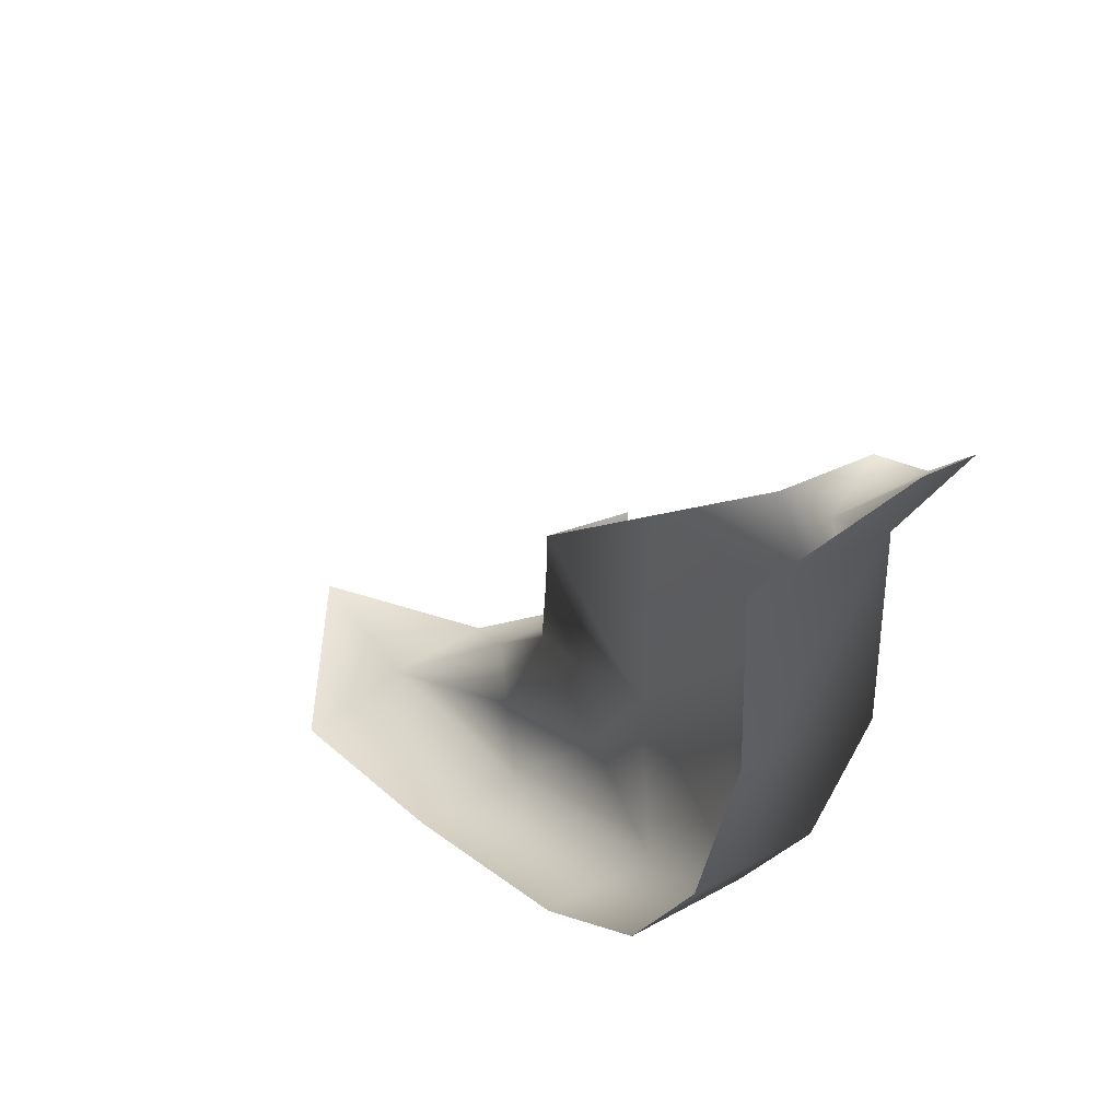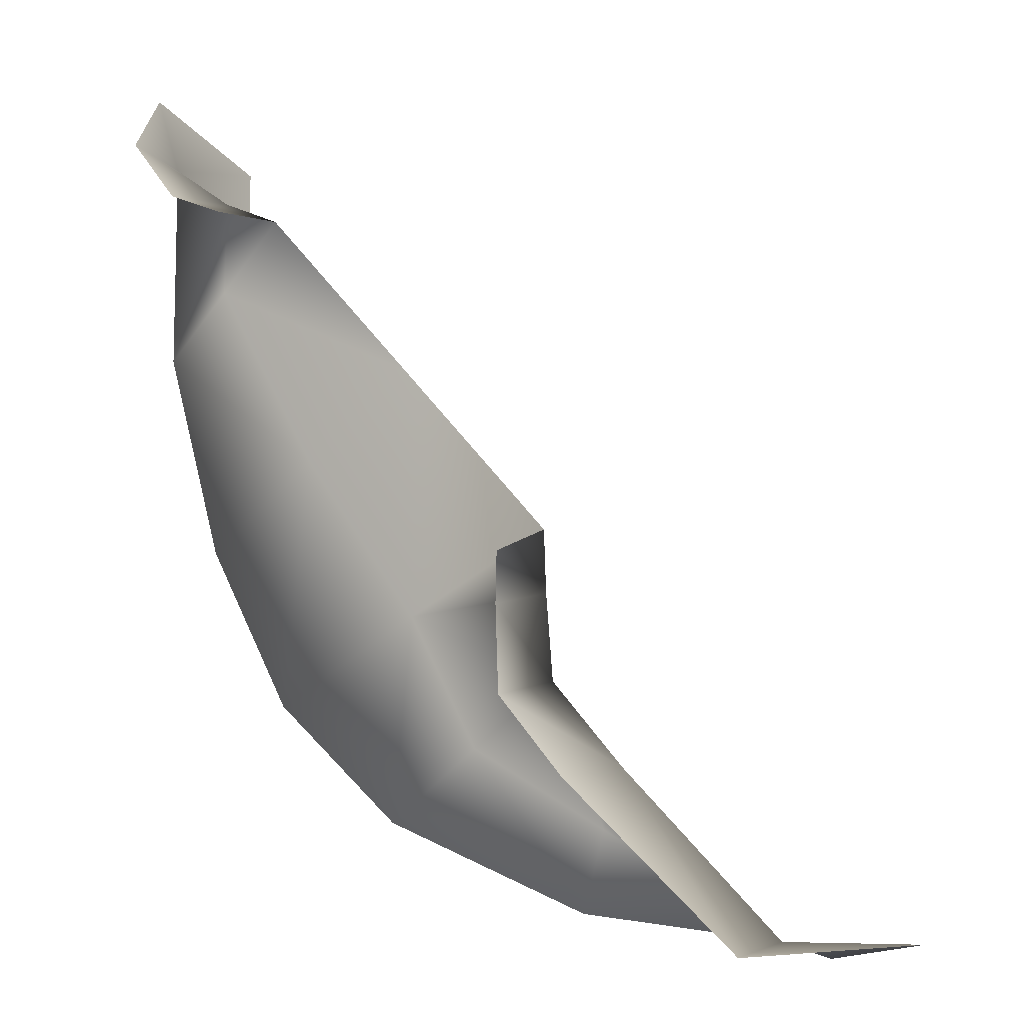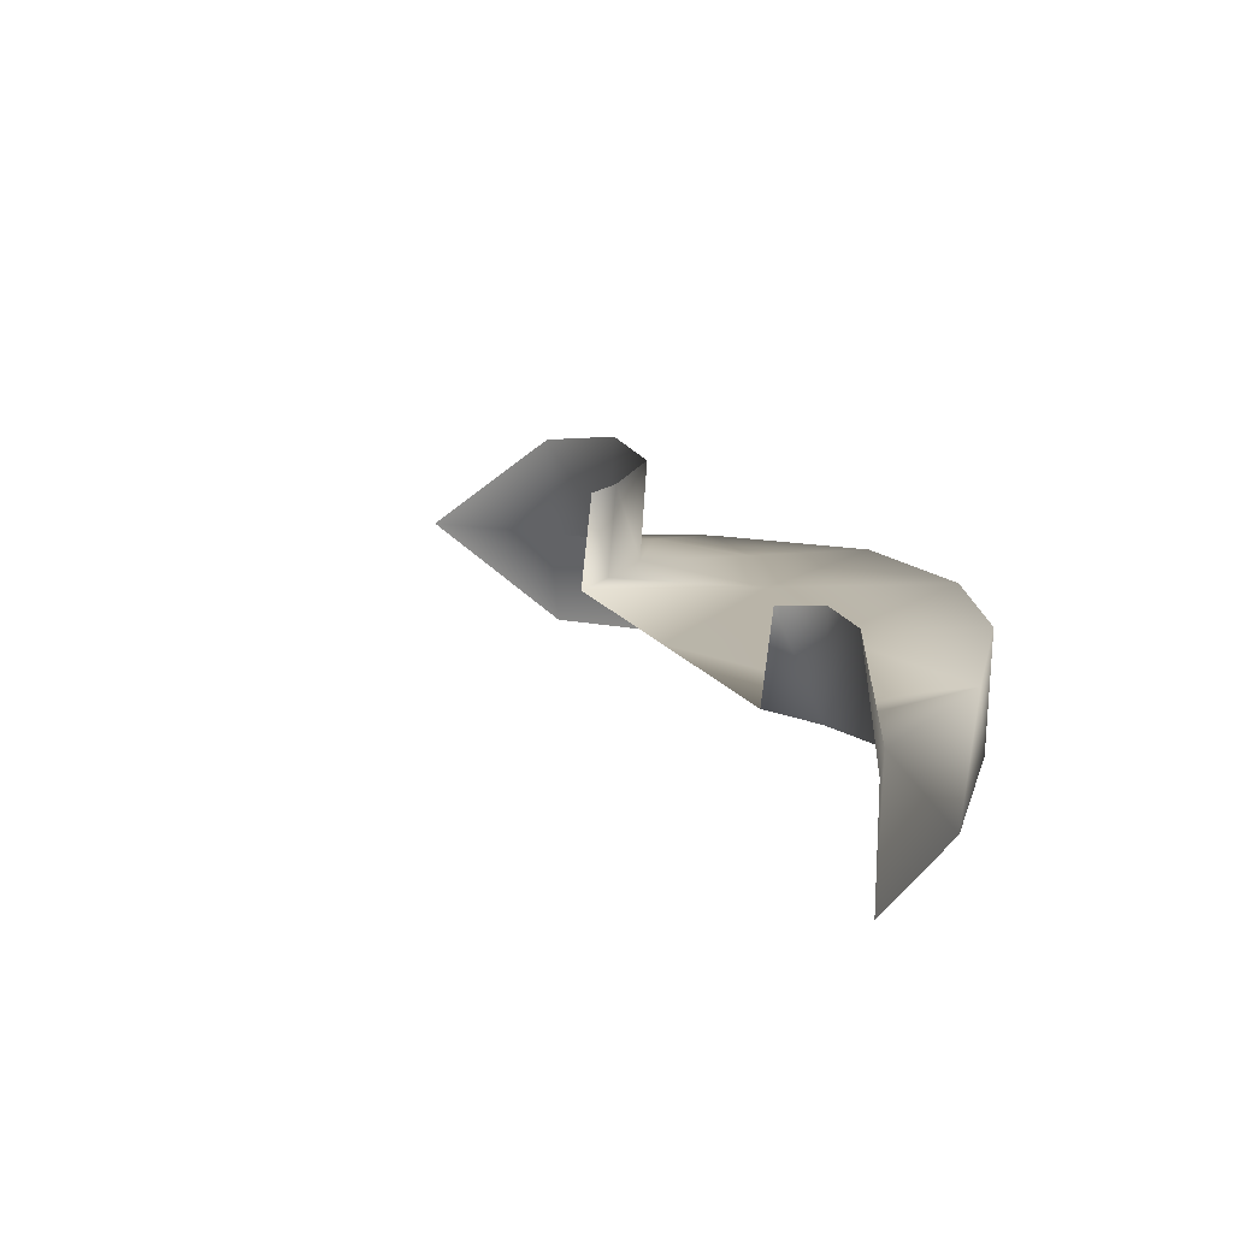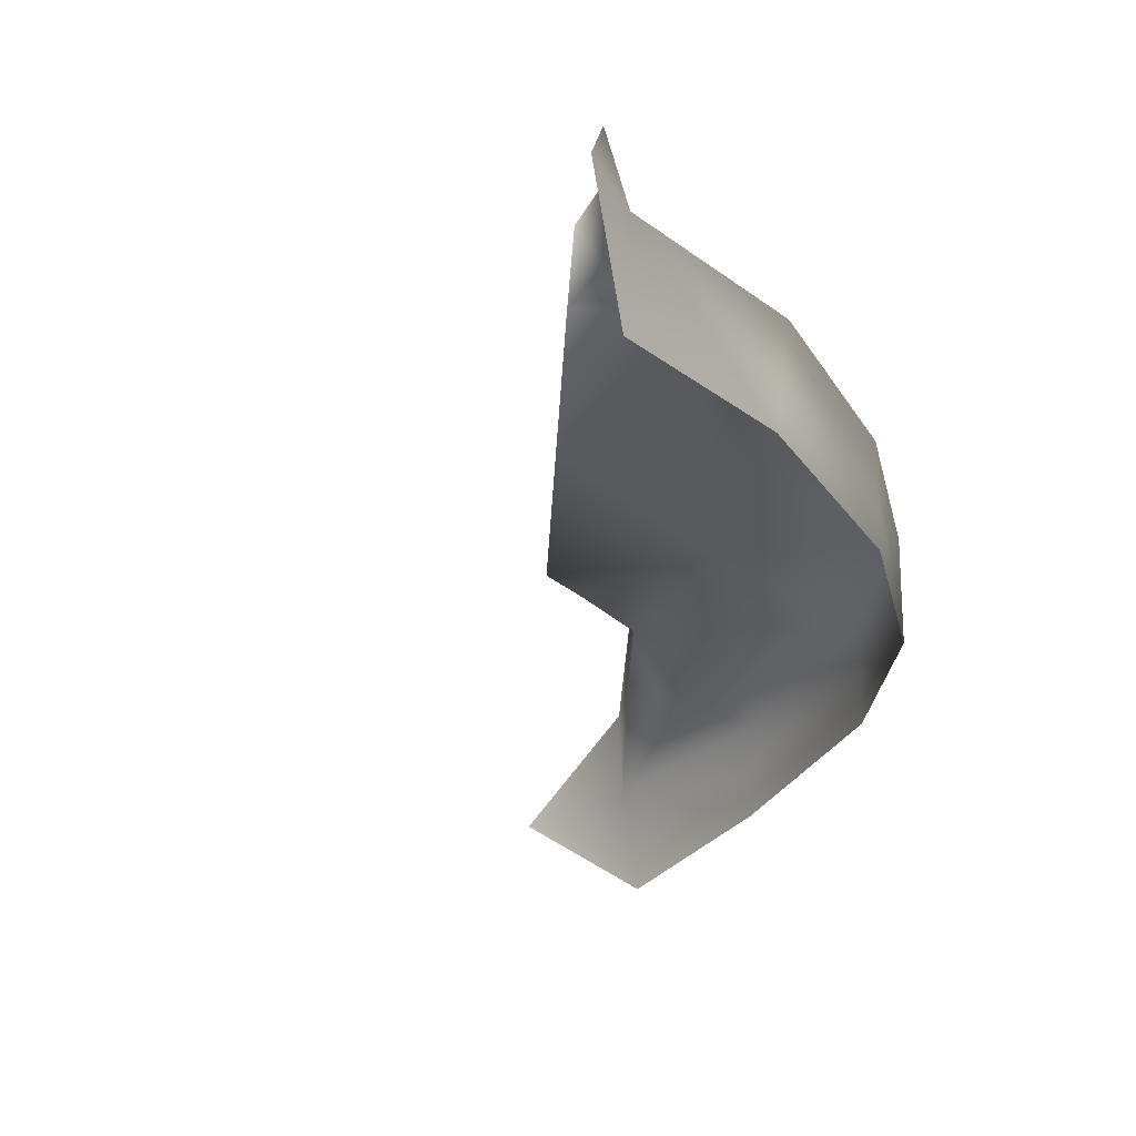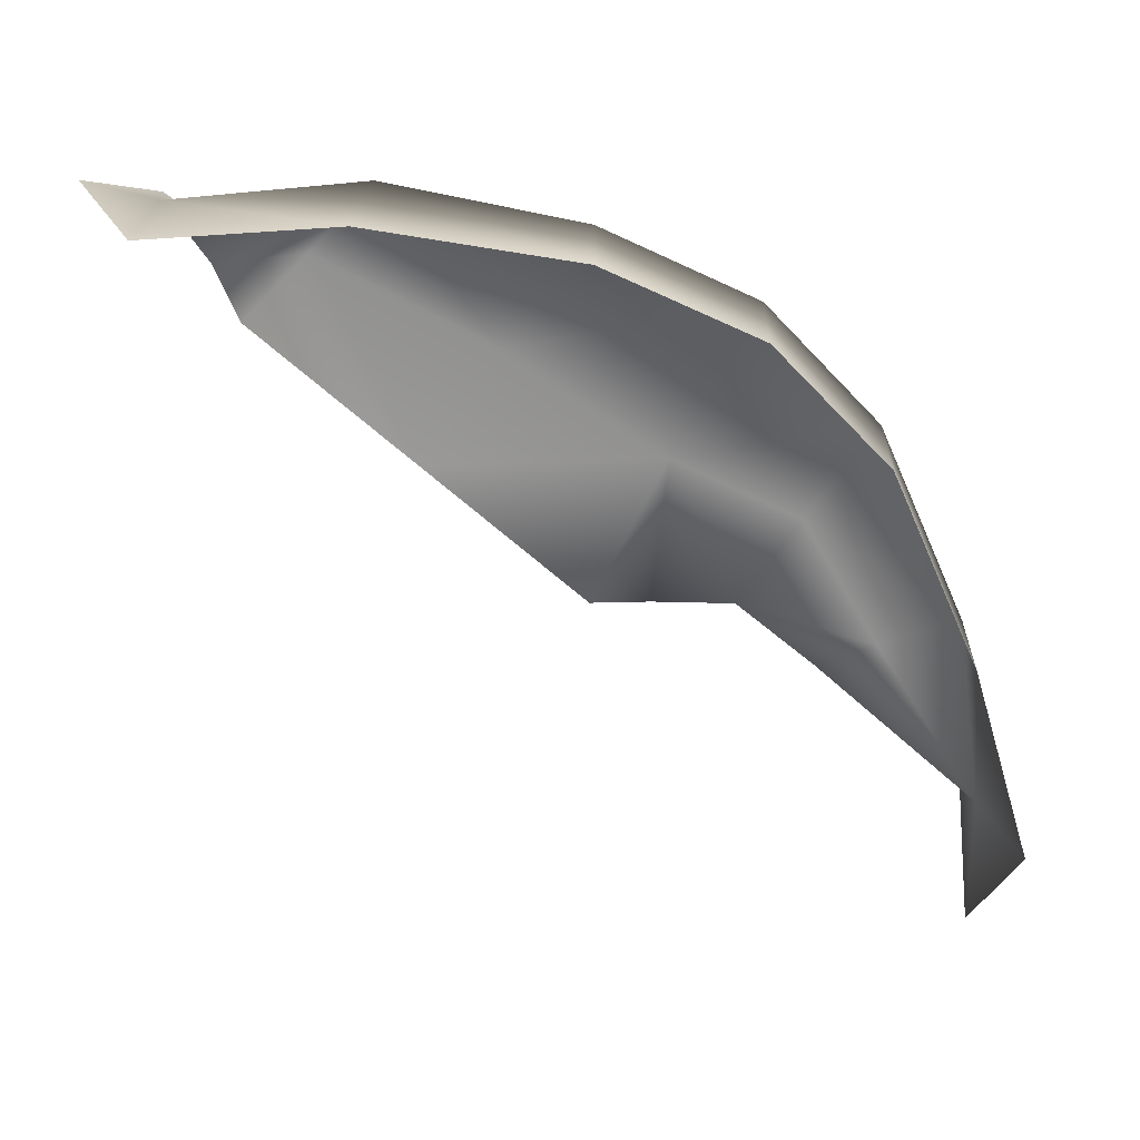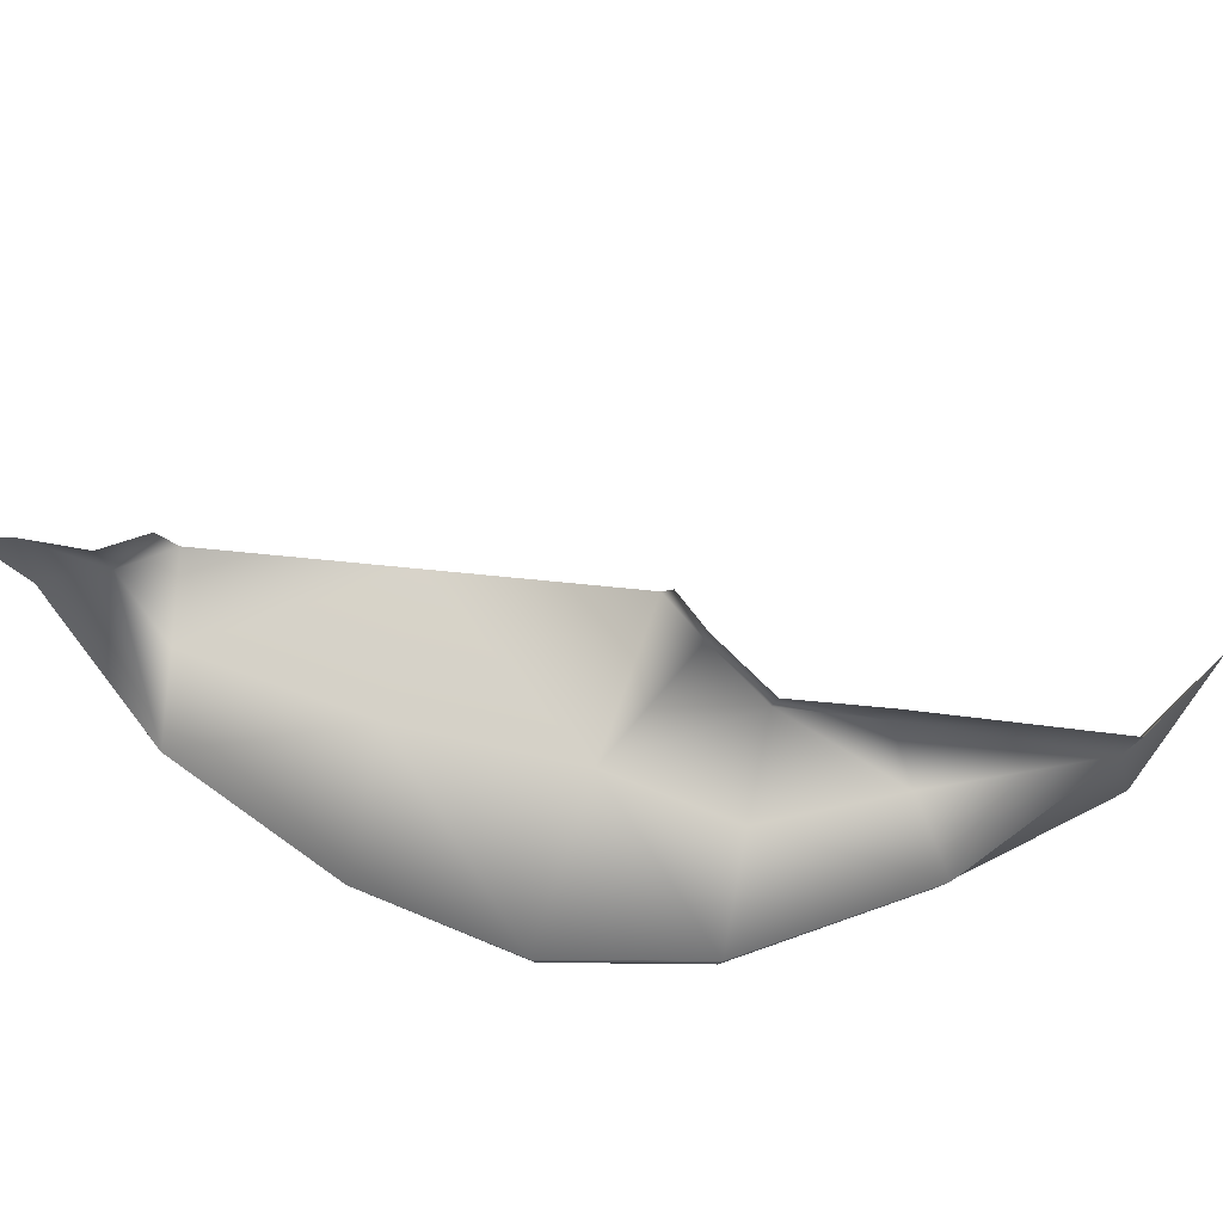
<metadata>
{"format":"obj","ext":"obj","renderer":"f3d","projection":"perspective","resolution":1024,"background":"white","views":[{"elev":46.2,"azim":55.5,"up":"+Z"},{"elev":0.3,"azim":-150.7,"up":"+Z"},{"elev":13.1,"azim":26.2,"up":"+Y"},{"elev":-31.1,"azim":42.3,"up":"+Y"},{"elev":-66.1,"azim":93.6,"up":"+Y"},{"elev":79.4,"azim":140.5,"up":"+Y"}]}
</metadata>
<code>
g EN_Platform4948
v -3459 1101 5481
v -3458 1101 5443
v -3484 1101 5472
v -3430 1101 5415
v -3453 1101 5332
v -3501 1101 5371
v -3488 1101 5268
v -3551 1101 5307
v -3542 1101 5222
v -3581 1101 5255
v -3627 1094 5191
v -3638 1098 5226
v -3709 1087 5186
v -3548 1101 5408
v -3613 1101 5343
v -3617 1101 5283
v -3614 1101 5318
v -3648 1101 5251
v -3433 1101 5497
v -3617 1101 5283
v -3615 1142 5281
v -3612 1138 5315
v -3614 1101 5318
v -3433 1101 5497
v -3439 1138 5503
v -3423 1101 5527
v -3479 1135 5473
v -3458 1139 5480
v -3459 1101 5481
v -3484 1101 5472
v -3612 1138 5336
v -3613 1101 5343
v -3648 1101 5251
v -3644 1145 5251
v -3709 1087 5186
v -3709 1130 5187
v -3766 1087 5190
v -3433 1048 5501
v -3434 1052 5420
v -3430 1101 5415
v -3627 1094 5191
v -3628 1049 5192
v -3711 1044 5173
v -3542 1101 5222
v -3488 1101 5268
v -3489 1053 5269
v -3543 1054 5223
v -3455 1053 5332
v -3453 1101 5332
f 29 30 27
f 27 28 29
f 25 29 28
f 29 25 24
f 26 24 25
f 24 26 38
f 39 24 38
f 24 39 40
f 40 39 48
f 35 43 37
f 43 35 42
f 41 42 35
f 42 41 47
f 44 47 41
f 47 44 46
f 45 46 44
f 46 45 48
f 49 48 45
f 48 49 40
f 33 35 36
f 37 36 35
f 36 34 33
f 21 33 34
f 33 21 20
f 22 20 21
f 20 22 23
f 31 23 22
f 23 31 32
f 4 5 6
f 7 6 5
f 6 7 8
f 9 8 7
f 8 9 10
f 11 10 9
f 10 11 12
f 13 12 11
f 12 13 18
f 16 12 18
f 12 16 10
f 8 16 17
f 16 8 10
f 4 1 19
f 1 4 2
f 6 2 4
f 2 6 14
f 8 14 6
f 14 8 15
f 17 15 8
f 14 3 2
f 1 2 3

</code>
